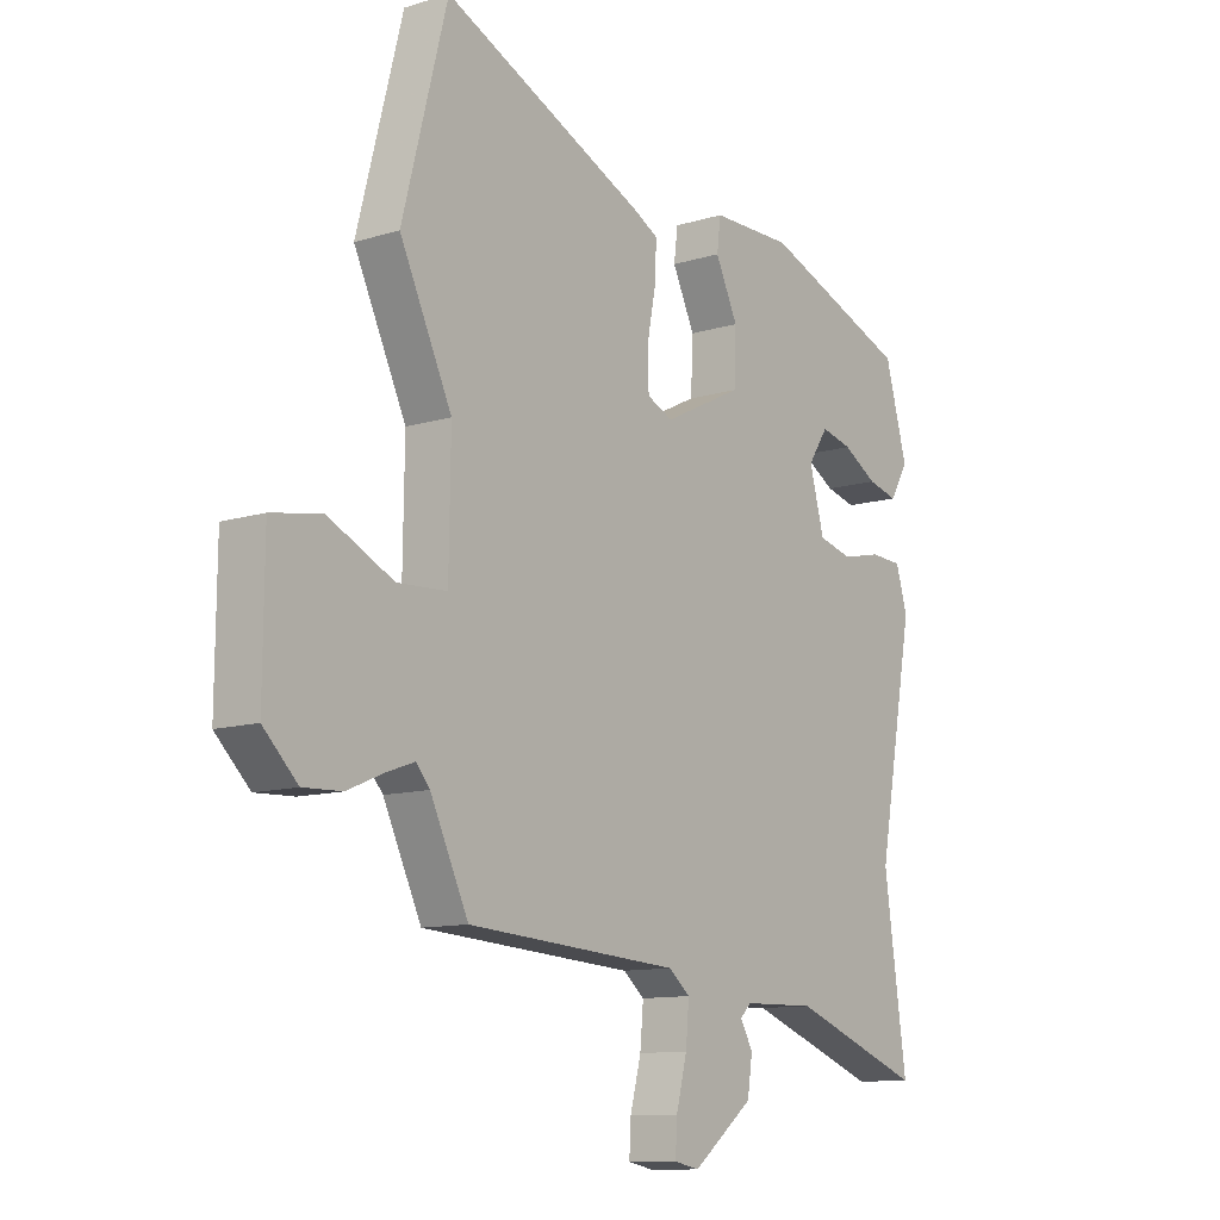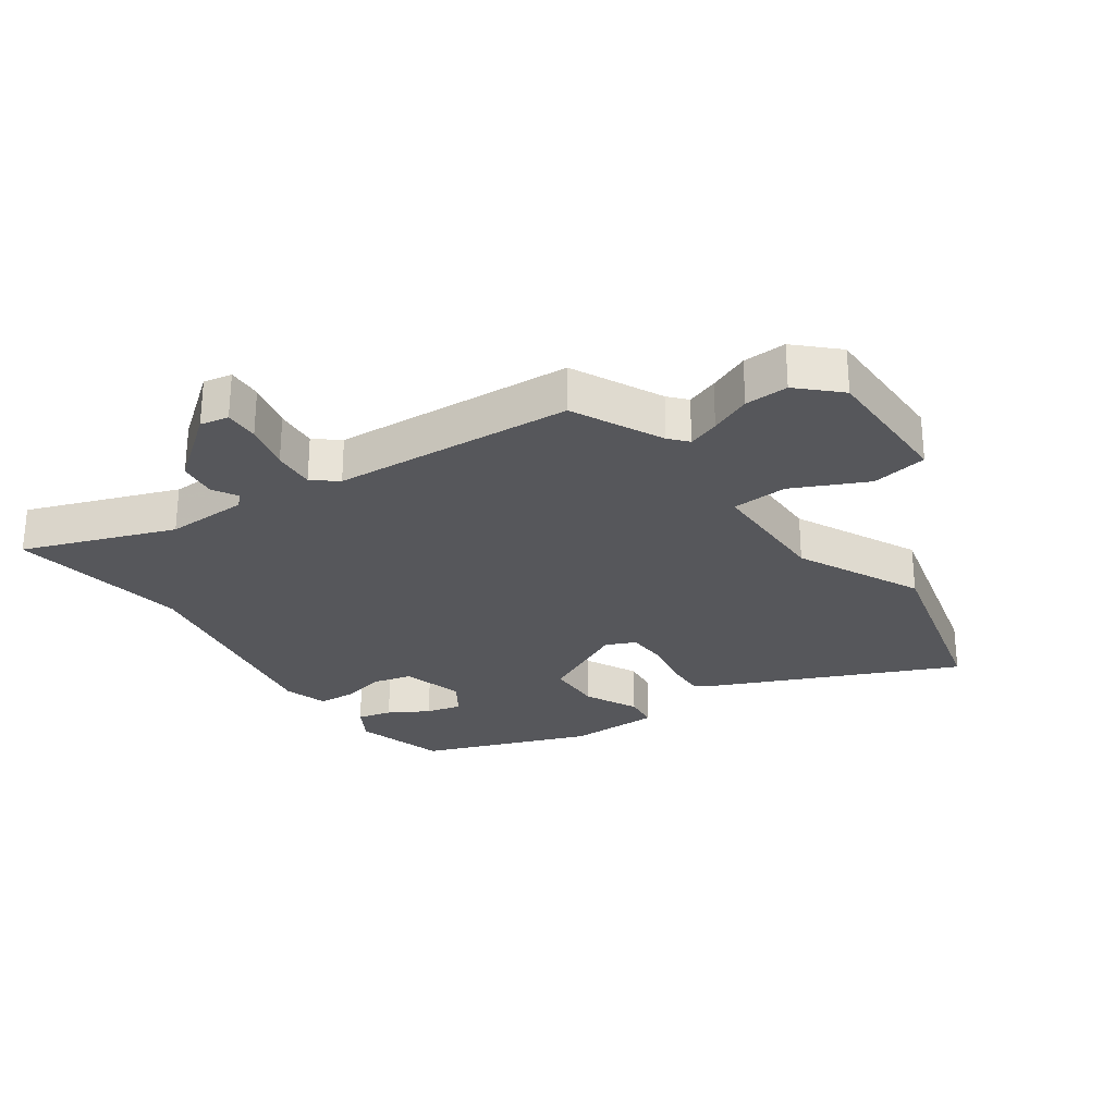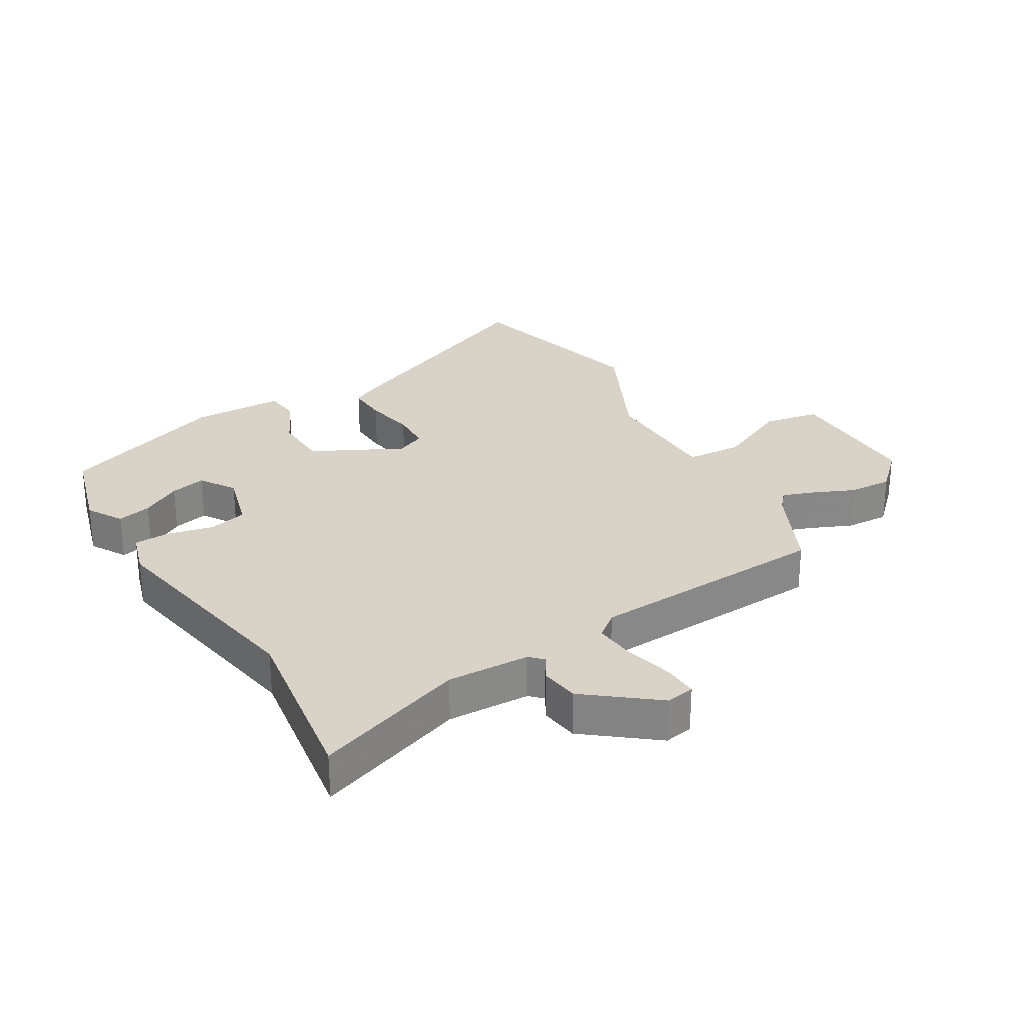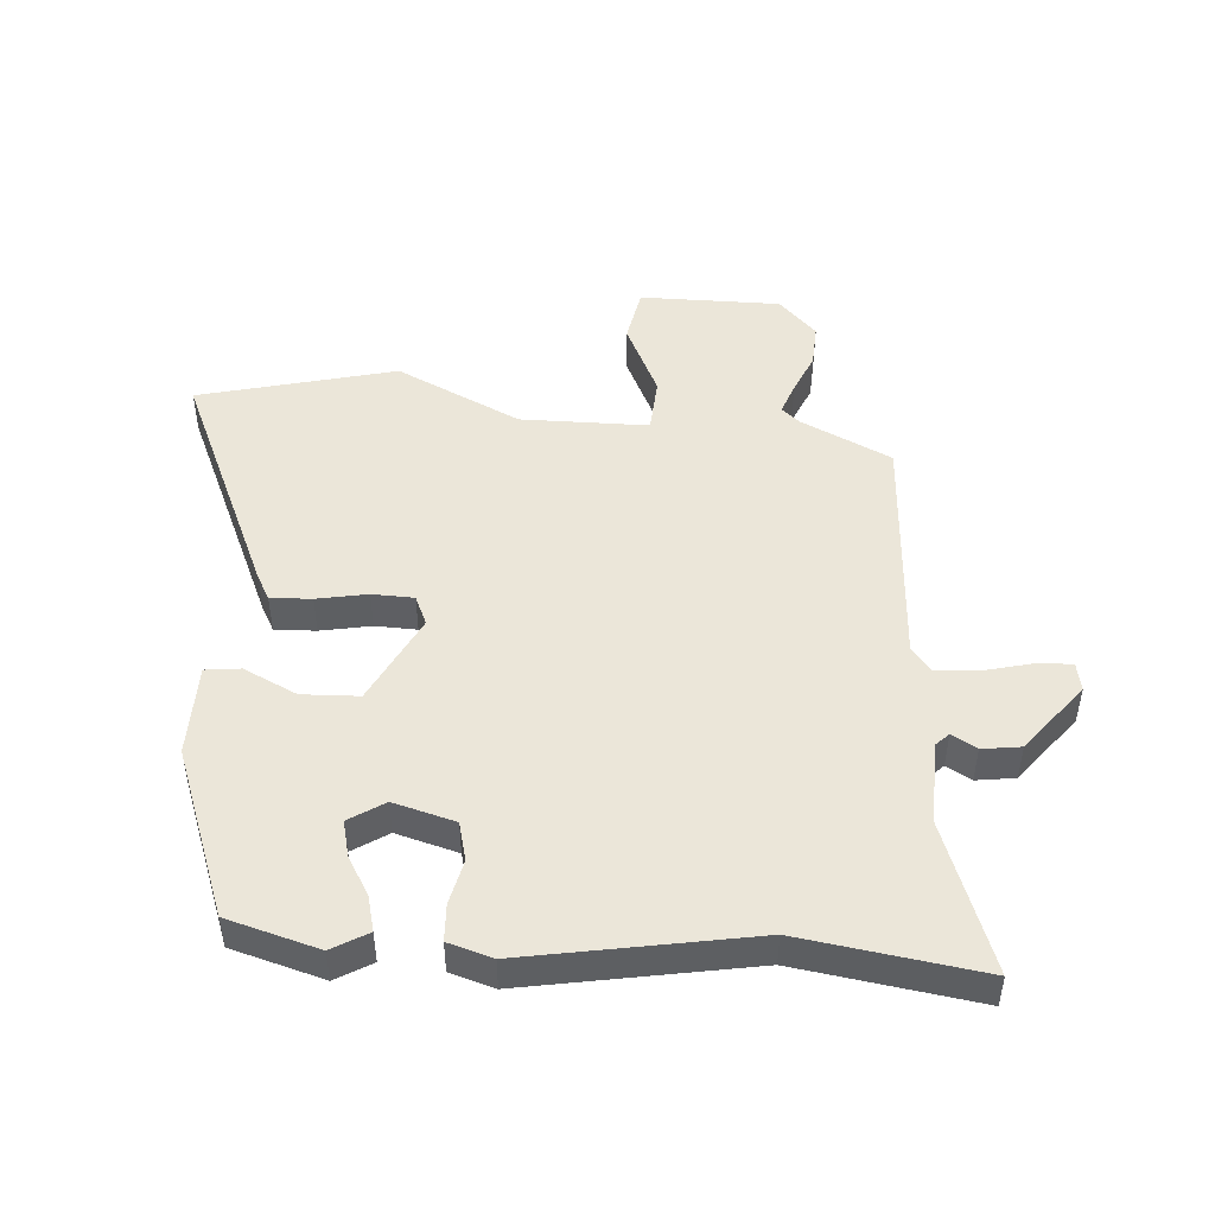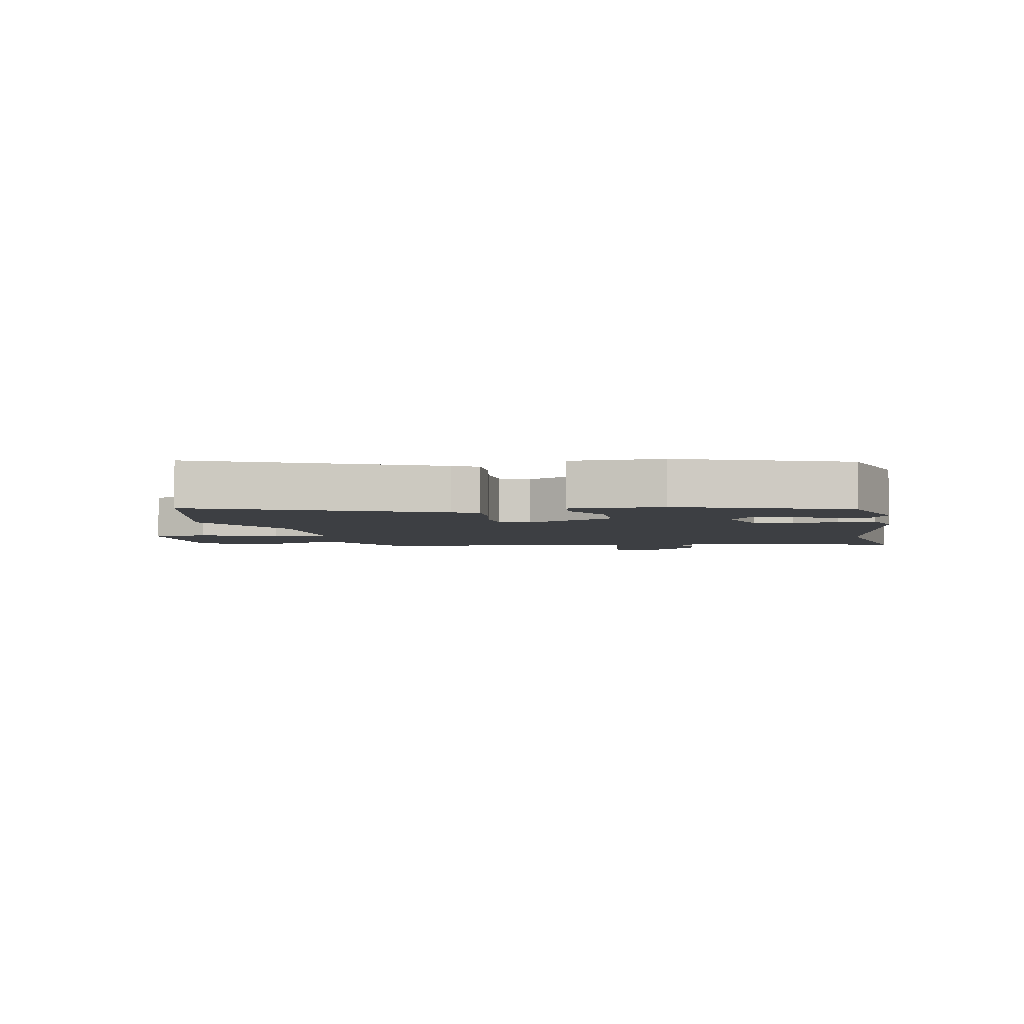
<metadata>
{"format":"obj","ext":"obj","renderer":"f3d","projection":"perspective","resolution":1024,"background":"white","views":[{"elev":-11.2,"azim":-53.0,"up":"+Z"},{"elev":-27.1,"azim":-144.6,"up":"+Y"},{"elev":27.8,"azim":149.8,"up":"+Y"},{"elev":48.0,"azim":94.6,"up":"+Y"},{"elev":-3.9,"azim":11.6,"up":"+Y"}]}
</metadata>
<code>
v 0.507 0.07 0.397
v 0.548 0.07 0.25
v 0.514 0.07 0.193
v 0.459 0.07 0.207
v 0.396 0.07 0.244
v 0.339 0.07 0.258
v 0.302 0.07 0.202
v 0.329 0.07 0.103
v 0.391 0.07 0.087
v 0.463 0.07 0.103
v 0.522 0.07 0.1
v 0.543 0.07 0.029
v 0.476 0.07 -0.333
v 0.517 0.07 -0.622
v 0.276 0.07 -0.533
v 0.143 0.07 -0.536
v 0.123 0.07 -0.556
v 0.146 0.07 -0.596
v 0.137 0.07 -0.658
v 0.026 0.07 -0.744
v -0.02 0.07 -0.735
v -0.017 0.07 -0.679
v 0.003 0.07 -0.602
v 0.009 0.07 -0.534
v -0.03 0.07 -0.502
v -0.417 0.07 -0.476
v -0.486 0.07 -0.331
v -0.511 0.07 -0.302
v -0.562 0.07 -0.32
v -0.628 0.07 -0.348
v -0.698 0.07 -0.351
v -0.76 0.07 -0.29
v -0.758 0.07 -0.064
v -0.668 0.07 -0.048
v -0.549 0.07 -0.105
v -0.459 0.07 -0.1
v -0.456 0.07 0.105
v -0.551 0.07 0.305
v -0.469 0.07 0.62
v -0.094 0.07 0.451
v -0.054 0.07 0.429
v -0.057 0.07 0.363
v -0.073 0.07 0.282
v -0.071 0.07 0.215
v -0.024 0.07 0.194
v 0.12 0.07 0.265
v 0.124 0.07 0.356
v 0.083 0.07 0.442
v 0.09 0.07 0.498
v 0.238 0.07 0.499
v 0.507 0 0.397
v 0.548 0 0.25
v 0.514 0 0.193
v 0.459 0 0.207
v 0.396 0 0.244
v 0.339 0 0.258
v 0.302 0 0.202
v 0.329 0 0.103
v 0.391 0 0.087
v 0.463 0 0.103
v 0.522 0 0.1
v 0.543 0 0.029
v 0.476 0 -0.333
v 0.517 0 -0.622
v 0.276 0 -0.533
v 0.143 0 -0.536
v 0.123 0 -0.556
v 0.146 0 -0.596
v 0.137 0 -0.658
v 0.026 0 -0.744
v -0.02 0 -0.735
v -0.017 0 -0.679
v 0.003 0 -0.602
v 0.009 0 -0.534
v -0.03 0 -0.502
v -0.417 0 -0.476
v -0.486 0 -0.331
v -0.511 0 -0.302
v -0.562 0 -0.32
v -0.628 0 -0.348
v -0.698 0 -0.351
v -0.76 0 -0.29
v -0.758 0 -0.064
v -0.668 0 -0.048
v -0.549 0 -0.105
v -0.459 0 -0.1
v -0.456 0 0.105
v -0.551 0 0.305
v -0.469 0 0.62
v -0.094 0 0.451
v -0.054 0 0.429
v -0.057 0 0.363
v -0.073 0 0.282
v -0.071 0 0.215
v -0.024 0 0.194
v 0.12 0 0.265
v 0.124 0 0.356
v 0.083 0 0.442
v 0.09 0 0.498
v 0.238 0 0.499
f 50 1 2
f 49 50 2
f 48 49 2
f 47 48 2
f 41 42 43
f 40 41 43
f 39 40 43
f 38 39 43
f 37 38 43
f 36 37 43 44
f 33 34 35
f 32 33 35
f 31 32 35
f 30 31 35
f 29 30 35
f 28 29 35 36
f 36 44 45
f 28 36 45
f 27 28 45
f 21 22 23
f 20 21 23
f 19 20 23
f 18 19 23
f 17 18 23
f 16 17 23 24
f 15 16 24 25
f 13 14 15
f 13 15 25
f 12 13 25
f 11 12 25
f 10 11 25
f 9 10 25
f 2 3 4 5
f 2 5 6
f 47 2 6
f 46 47 6 7
f 45 46 7 8
f 26 27 45
f 25 26 45
f 9 25 45
f 8 9 45
f 52 51 100
f 52 100 99
f 52 99 98
f 52 98 97
f 93 92 91
f 93 91 90
f 93 90 89
f 93 89 88
f 93 88 87
f 94 93 87 86
f 85 84 83
f 85 83 82
f 85 82 81
f 85 81 80
f 85 80 79
f 86 85 79 78
f 95 94 86
f 95 86 78
f 95 78 77
f 73 72 71
f 73 71 70
f 73 70 69
f 73 69 68
f 73 68 67
f 74 73 67 66
f 75 74 66 65
f 65 64 63
f 75 65 63
f 75 63 62
f 75 62 61
f 75 61 60
f 75 60 59
f 55 54 53 52
f 56 55 52
f 56 52 97
f 57 56 97 96
f 58 57 96 95
f 95 77 76
f 95 76 75
f 95 75 59
f 95 59 58
f 1 51 52 2
f 2 52 53 3
f 3 53 54 4
f 4 54 55 5
f 5 55 56 6
f 6 56 57 7
f 7 57 58 8
f 8 58 59 9
f 9 59 60 10
f 10 60 61 11
f 11 61 62 12
f 12 62 63 13
f 13 63 64 14
f 14 64 65 15
f 15 65 66 16
f 16 66 67 17
f 17 67 68 18
f 18 68 69 19
f 19 69 70 20
f 20 70 71 21
f 21 71 72 22
f 22 72 73 23
f 23 73 74 24
f 24 74 75 25
f 25 75 76 26
f 26 76 77 27
f 27 77 78 28
f 28 78 79 29
f 29 79 80 30
f 30 80 81 31
f 31 81 82 32
f 32 82 83 33
f 33 83 84 34
f 34 84 85 35
f 35 85 86 36
f 36 86 87 37
f 37 87 88 38
f 38 88 89 39
f 39 89 90 40
f 40 90 91 41
f 41 91 92 42
f 42 92 93 43
f 43 93 94 44
f 44 94 95 45
f 45 95 96 46
f 46 96 97 47
f 47 97 98 48
f 48 98 99 49
f 49 99 100 50
f 50 100 51 1

</code>
